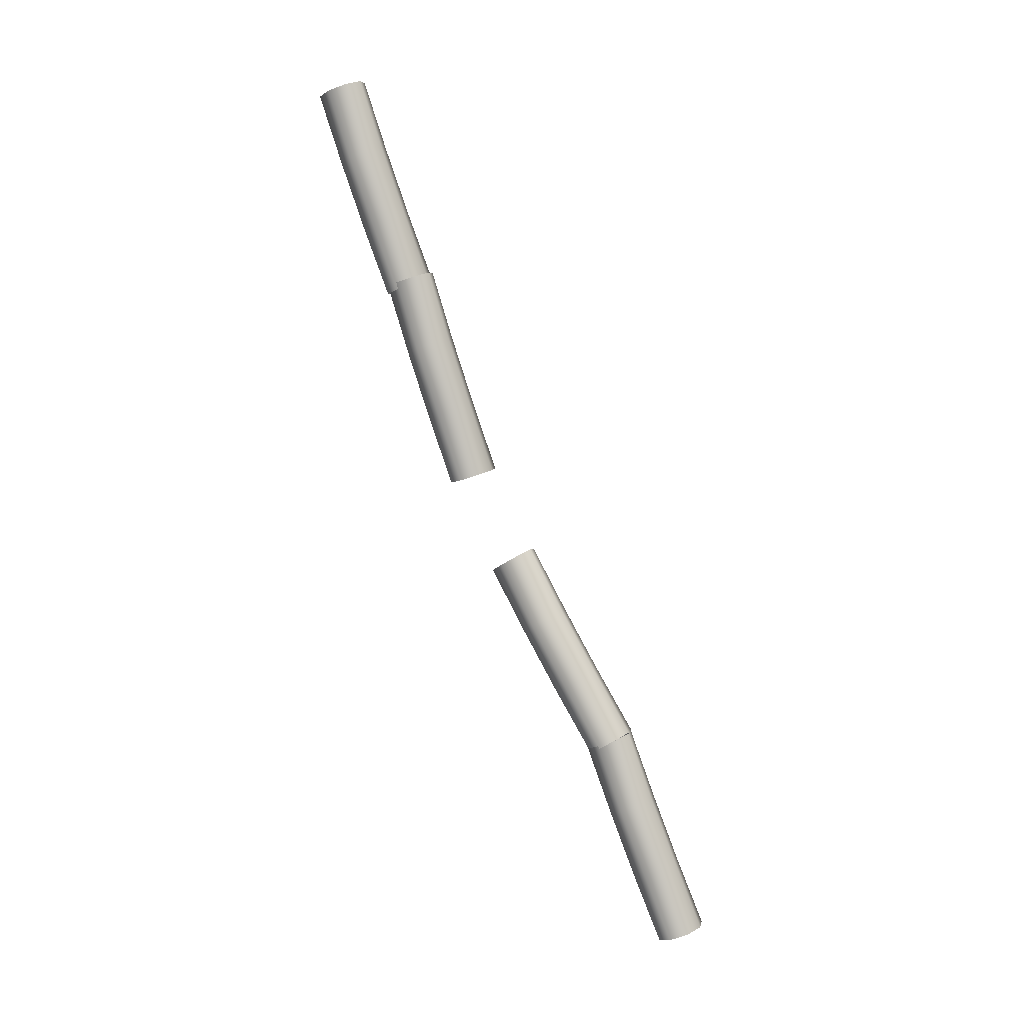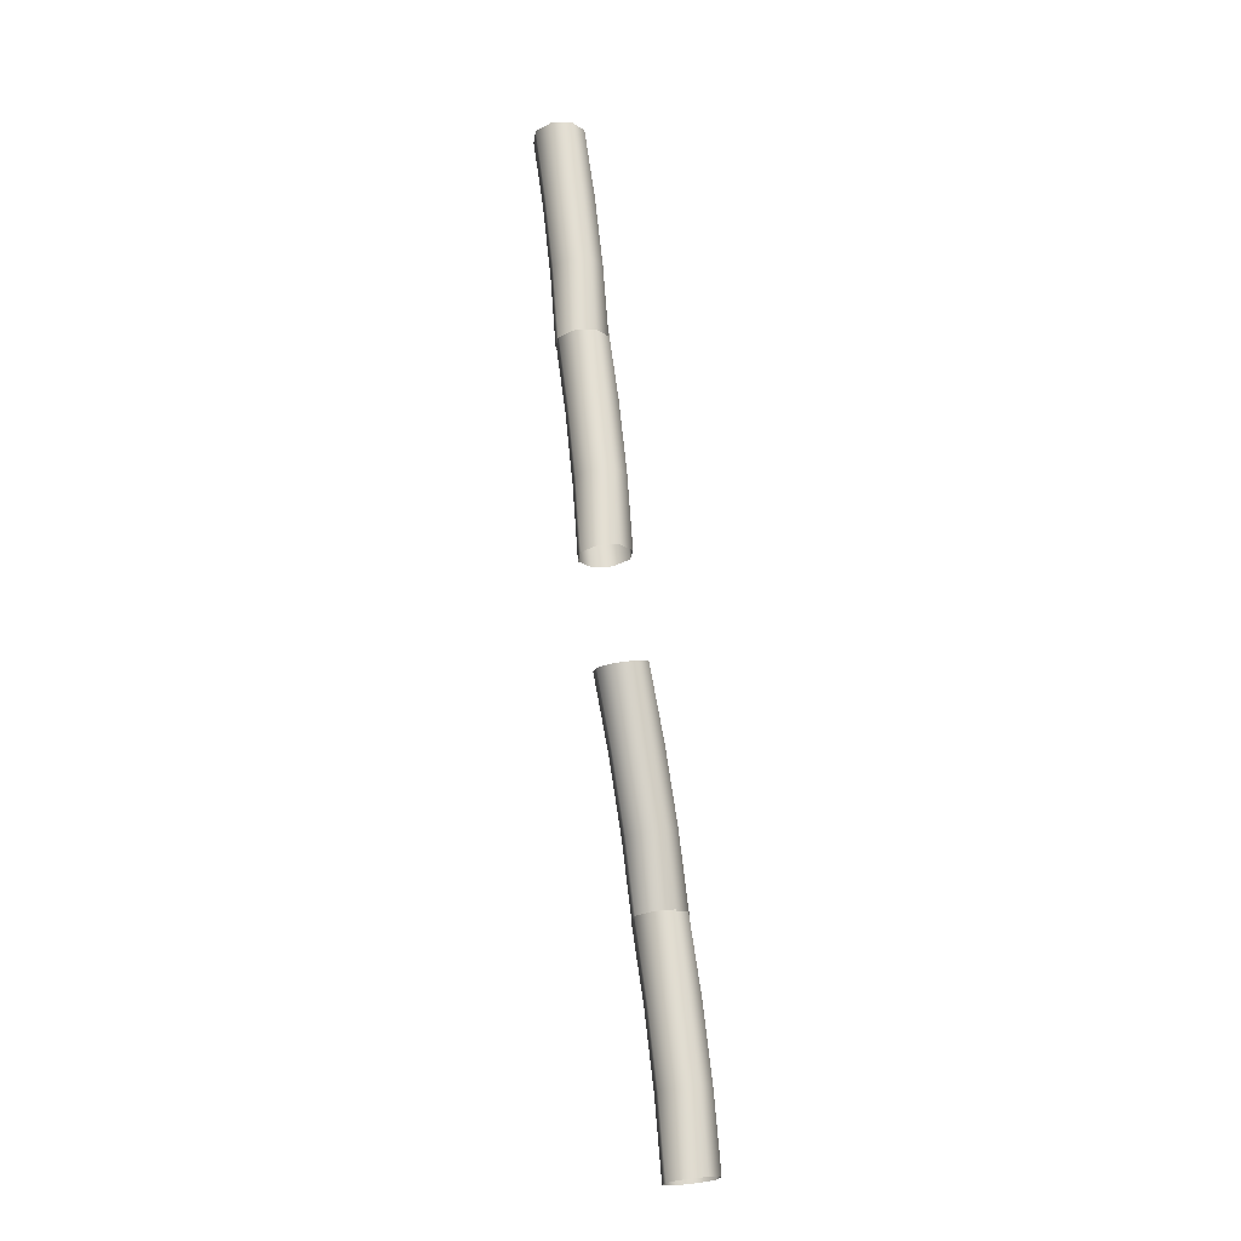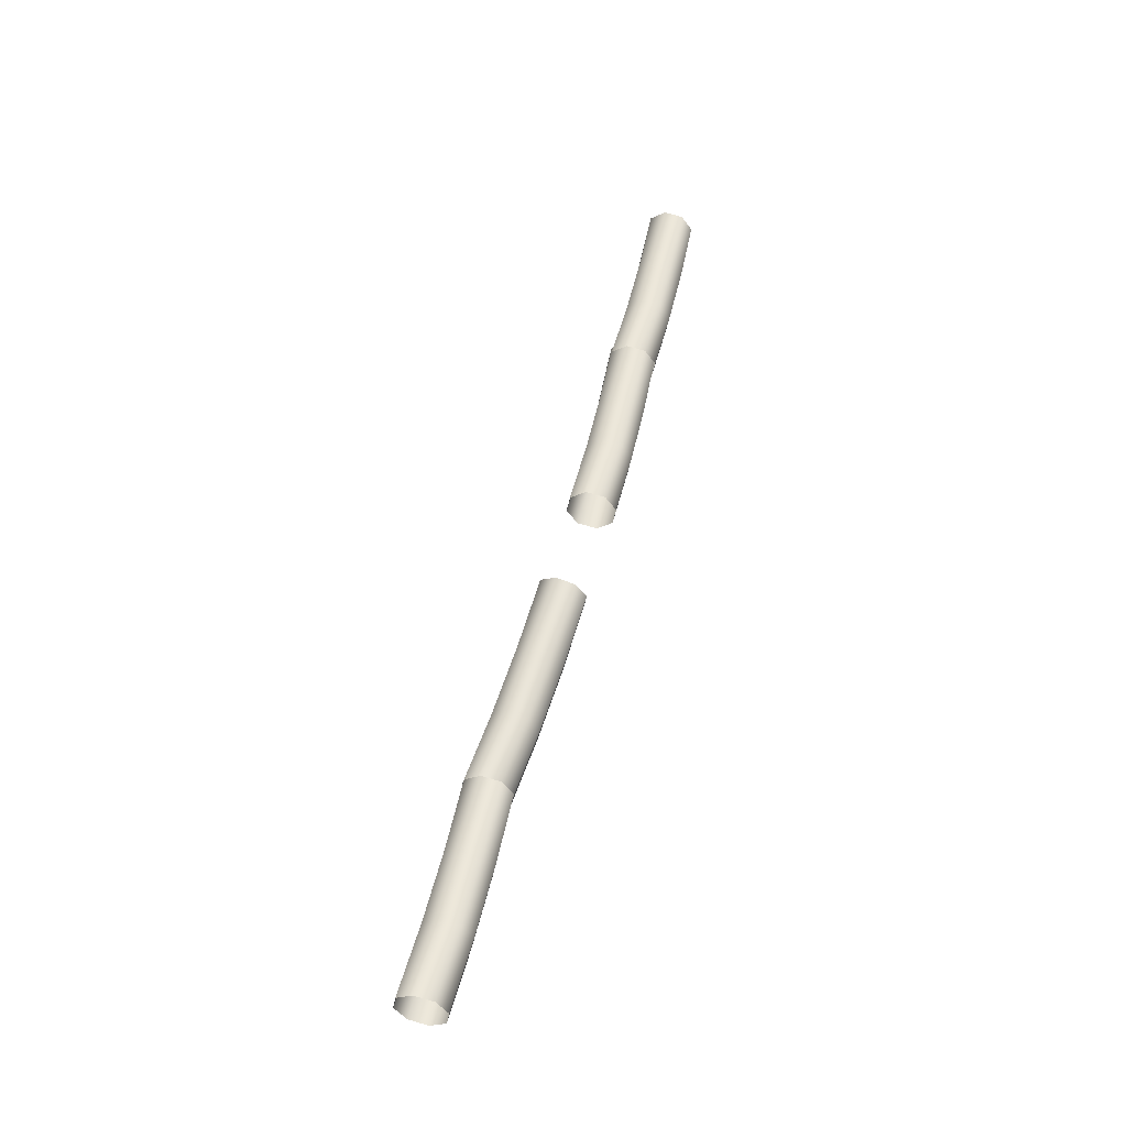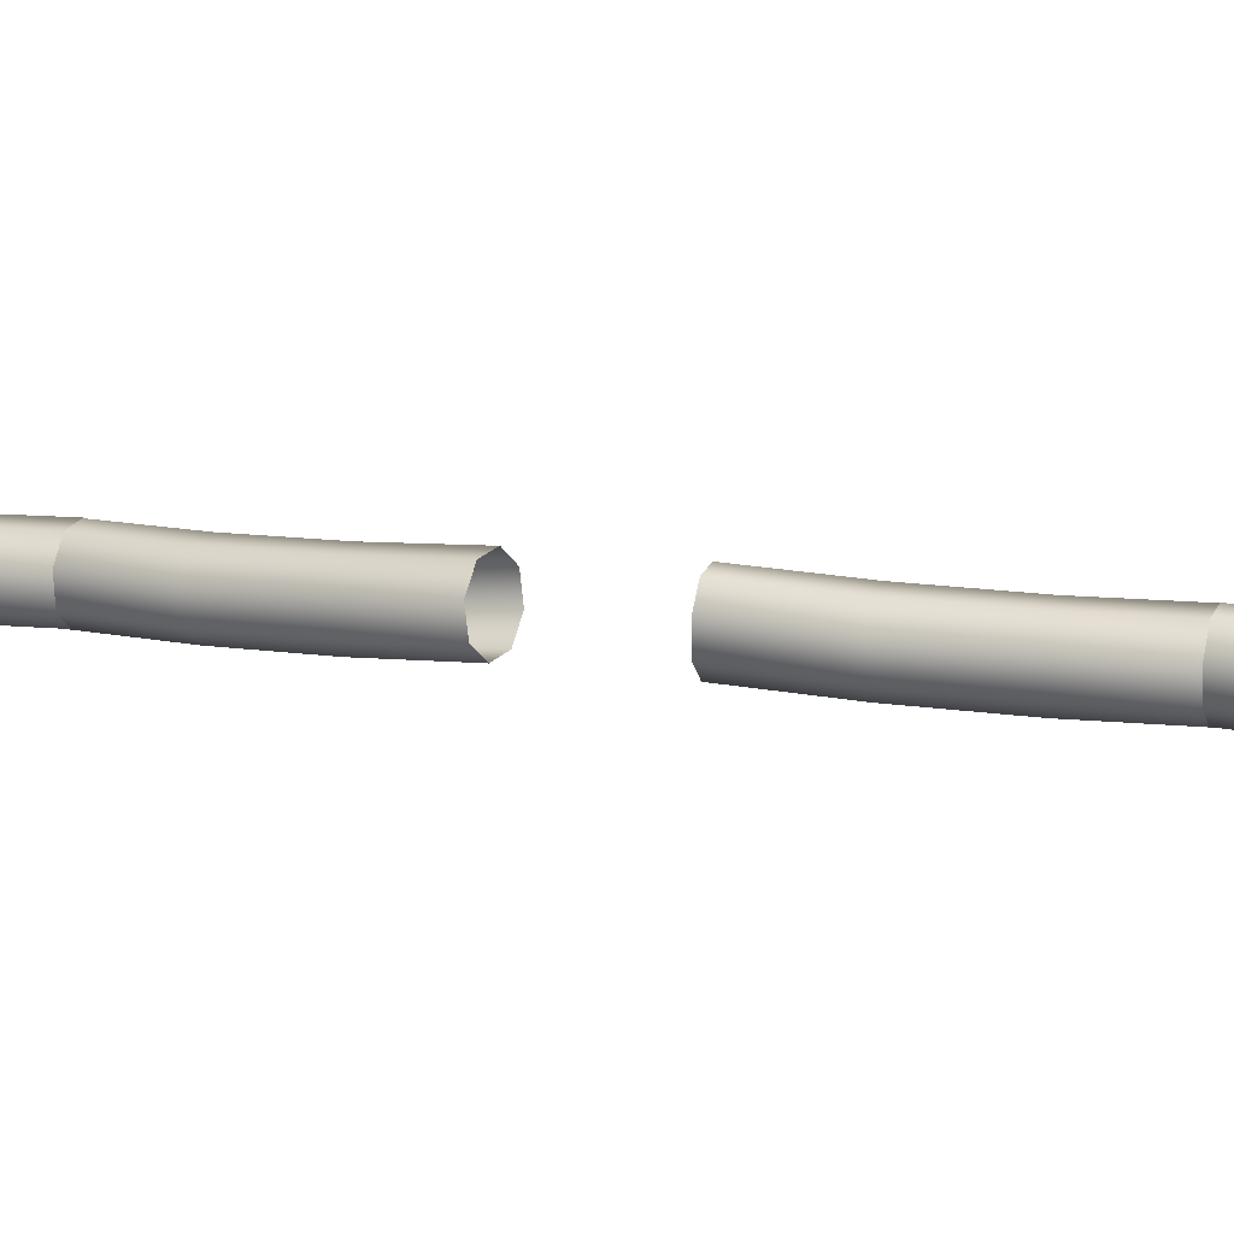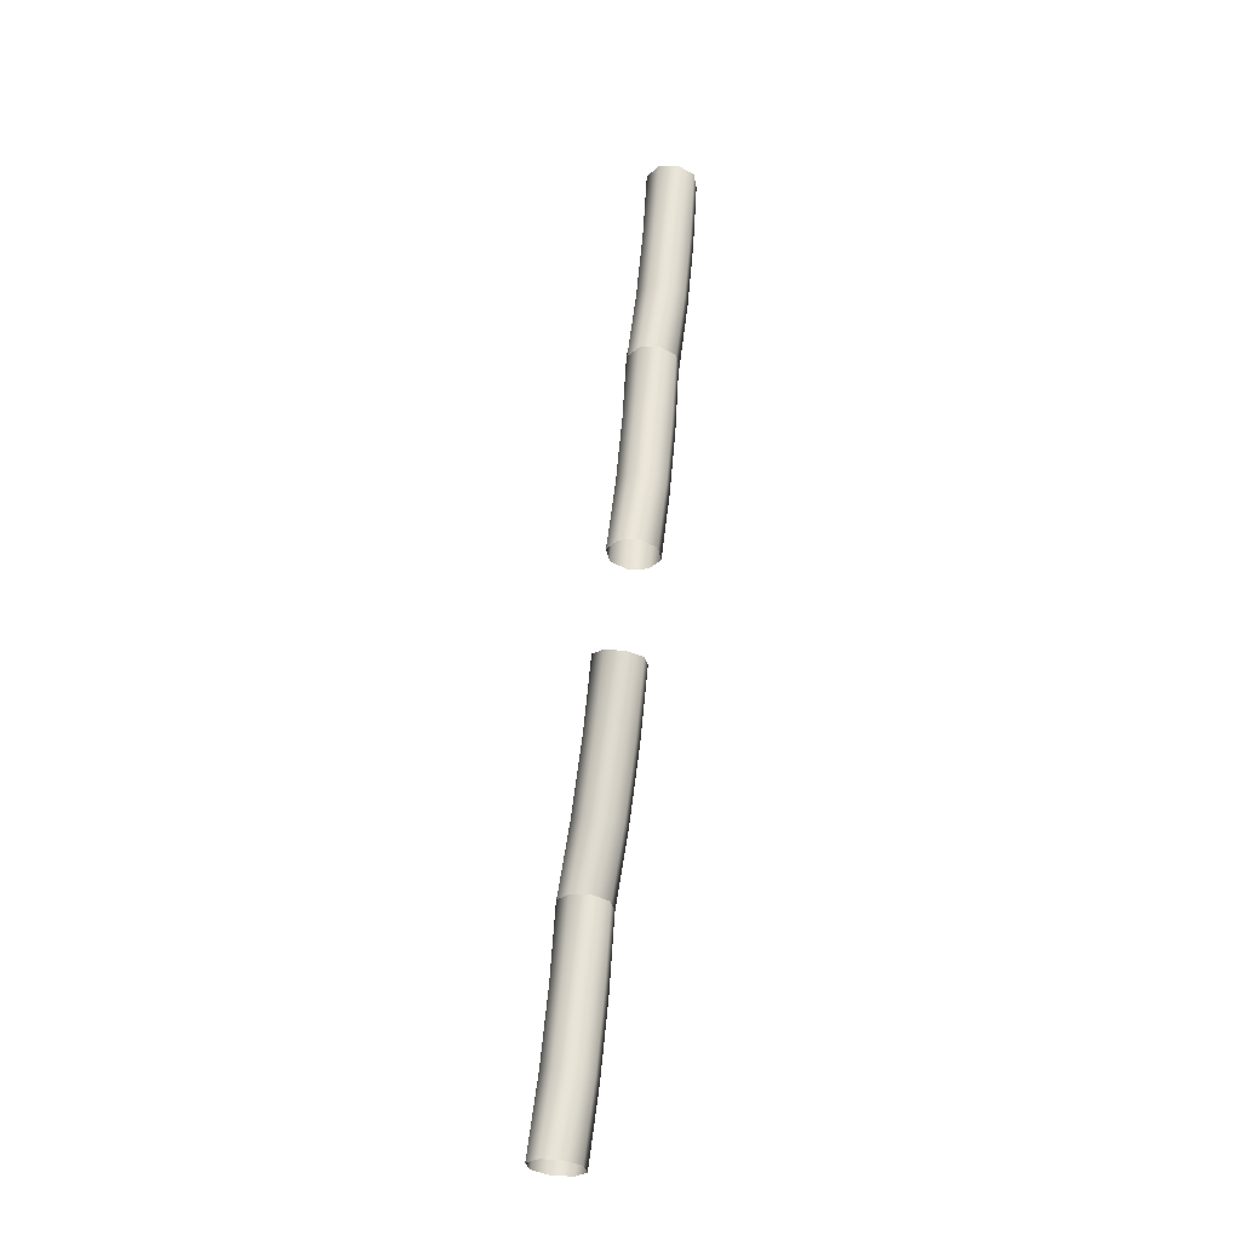
<metadata>
{"format":"obj","ext":"obj","renderer":"f3d","projection":"perspective","resolution":1024,"background":"white","views":[{"elev":15.2,"azim":-98.4,"up":"+Y"},{"elev":-42.7,"azim":155.9,"up":"+Y"},{"elev":-59.9,"azim":106.2,"up":"+Y"},{"elev":-52.1,"azim":82.7,"up":"+Z"},{"elev":-52.3,"azim":126.3,"up":"+Y"}]}
</metadata>
<code>
g day-D-provoloka21
v 2.381 7.492 -3.498
v 2.172 5.519 -2.308
v 2.912 7.366 -3.297
v 1.64 5.645 -2.509
v 2.467 5.641 -1.821
v 3.208 7.487 -2.81
v 1.924 7.791 -3.296
v 1.64 5.645 -2.509
v 2.381 7.492 -3.498
v 1.184 5.945 -2.307
v 1.811 8.089 -2.809
v 1.184 5.945 -2.307
v 1.924 7.791 -3.296
v 1.07 6.243 -1.82
v 2.106 8.211 -2.323
v 1.07 6.243 -1.82
v 1.811 8.089 -2.809
v 1.365 6.365 -1.333
v 2.638 8.085 -2.121
v 1.897 6.239 -1.132
v 3.094 7.786 -2.323
v 1.897 6.239 -1.132
v 2.638 8.085 -2.121
v 2.353 5.939 -1.334
v 3.208 7.487 -2.81
v 2.467 5.641 -1.821
v 3.176 9.338 -4.443
v 2.912 7.366 -3.297
v 3.707 9.212 -4.241
v 2.381 7.492 -3.498
v 3.208 7.487 -2.81
v 4.003 9.334 -3.755
v 2.719 9.638 -4.241
v 2.381 7.492 -3.498
v 3.176 9.338 -4.443
v 1.924 7.791 -3.296
v 2.606 9.936 -3.754
v 1.924 7.791 -3.296
v 2.719 9.638 -4.241
v 1.811 8.089 -2.809
v 2.901 10.06 -3.267
v 1.811 8.089 -2.809
v 2.606 9.936 -3.754
v 2.106 8.211 -2.323
v 3.433 9.932 -3.066
v 2.638 8.085 -2.121
v 3.889 9.632 -3.268
v 2.638 8.085 -2.121
v 3.433 9.932 -3.066
v 3.094 7.786 -2.323
v 4.003 9.334 -3.755
v 3.208 7.487 -2.81
v 4.025 11.18 -5.342
v 3.707 9.212 -4.241
v 4.557 11.06 -5.141
v 3.176 9.338 -4.443
v 4.003 9.334 -3.755
v 4.852 11.18 -4.654
v 3.569 11.48 -5.14
v 3.176 9.338 -4.443
v 4.025 11.18 -5.342
v 2.719 9.638 -4.241
v 3.455 11.78 -4.653
v 2.719 9.638 -4.241
v 3.569 11.48 -5.14
v 2.606 9.936 -3.754
v 3.75 11.9 -4.166
v 2.606 9.936 -3.754
v 3.455 11.78 -4.653
v 2.901 10.06 -3.267
v 4.282 11.78 -3.965
v 3.433 9.932 -3.066
v 4.738 11.48 -4.167
v 3.433 9.932 -3.066
v 4.282 11.78 -3.965
v 3.889 9.632 -3.268
v 4.852 11.18 -4.654
v 4.003 9.334 -3.755
v 0.4871 1.73 -1.242
v 0.4982 -0.3893 -0.3131
v 1.03 1.637 -1.054
v -0.04516 -0.2963 -0.5004
v 0.7822 -0.2997 0.1871
v 1.314 1.726 -0.5541
v 0.002719 1.951 -1.006
v -0.04516 -0.2963 -0.5004
v 0.4871 1.73 -1.242
v -0.5296 -0.07519 -0.265
v -0.139 2.171 -0.486
v -0.5296 -0.07519 -0.265
v 0.002719 1.951 -1.006
v -0.6713 0.1446 0.2552
v 0.145 2.26 0.01423
v -0.6713 0.1446 0.2552
v -0.139 2.171 -0.486
v -0.3872 0.2342 0.7554
v 0.6884 2.167 0.2015
v 0.1561 0.1412 0.9427
v 1.173 1.946 -0.03388
v 0.1561 0.1412 0.9427
v 0.6884 2.167 0.2015
v 0.6405 -0.07995 0.7073
v 1.314 1.726 -0.5541
v 0.7822 -0.2997 0.1871
v 1.074 3.756 -1.938
v 1.03 1.637 -1.054
v 1.617 3.663 -1.75
v 0.4871 1.73 -1.242
v 1.314 1.726 -0.5541
v 1.901 3.752 -1.25
v 0.5894 3.977 -1.702
v 0.4871 1.73 -1.242
v 1.074 3.756 -1.938
v 0.002719 1.951 -1.006
v 0.4477 4.197 -1.182
v 0.002719 1.951 -1.006
v 0.5894 3.977 -1.702
v -0.139 2.171 -0.486
v 0.7317 4.286 -0.6818
v -0.139 2.171 -0.486
v 0.4477 4.197 -1.182
v 0.145 2.26 0.01423
v 1.275 4.193 -0.4945
v 0.6884 2.167 0.2015
v 1.759 3.972 -0.7299
v 0.6884 2.167 0.2015
v 1.275 4.193 -0.4945
v 1.173 1.946 -0.03388
v 1.901 3.752 -1.25
v 1.314 1.726 -0.5541
v 1.715 5.781 -2.588
v 1.617 3.663 -1.75
v 2.258 5.688 -2.401
v 1.074 3.756 -1.938
v 1.901 3.752 -1.25
v 2.542 5.778 -1.901
v 1.23 6.003 -2.353
v 1.074 3.756 -1.938
v 1.715 5.781 -2.588
v 0.5894 3.977 -1.702
v 1.089 6.222 -1.833
v 0.5894 3.977 -1.702
v 1.23 6.003 -2.353
v 0.4477 4.197 -1.182
v 1.373 6.312 -1.333
v 0.4477 4.197 -1.182
v 1.089 6.222 -1.833
v 0.7317 4.286 -0.6818
v 1.916 6.219 -1.145
v 1.275 4.193 -0.4945
v 2.4 5.998 -1.381
v 1.275 4.193 -0.4945
v 1.916 6.219 -1.145
v 1.759 3.972 -0.7299
v 2.542 5.778 -1.901
v 1.901 3.752 -1.25
v 5.492 15.97 -7.207
v 5.579 13.82 -6.369
v 6.039 15.89 -7.023
v 5.033 13.9 -6.552
v 5.861 13.89 -5.865
v 6.32 15.97 -6.519
v 5.001 16.16 -6.963
v 5.033 13.9 -6.552
v 5.492 15.97 -7.207
v 4.541 14.09 -6.308
v 4.852 16.36 -6.434
v 4.541 14.09 -6.308
v 5.001 16.16 -6.963
v 4.392 14.28 -5.779
v 5.133 16.44 -5.93
v 4.392 14.28 -5.779
v 4.852 16.36 -6.434
v 4.673 14.36 -5.275
v 5.679 16.35 -5.746
v 5.22 14.28 -5.092
v 6.171 16.16 -5.99
v 5.22 14.28 -5.092
v 5.679 16.35 -5.746
v 5.711 14.09 -5.336
v 6.32 15.97 -6.519
v 5.861 13.89 -5.865
v 6.006 18.04 -7.816
v 6.039 15.89 -7.023
v 6.553 17.96 -7.632
v 5.492 15.97 -7.207
v 6.32 15.97 -6.519
v 6.834 18.04 -7.128
v 5.514 18.24 -7.572
v 5.492 15.97 -7.207
v 6.006 18.04 -7.816
v 5.001 16.16 -6.963
v 5.365 18.43 -7.043
v 5.001 16.16 -6.963
v 5.514 18.24 -7.572
v 4.852 16.36 -6.434
v 5.646 18.51 -6.539
v 4.852 16.36 -6.434
v 5.365 18.43 -7.043
v 5.133 16.44 -5.93
v 6.193 18.43 -6.355
v 5.679 16.35 -5.746
v 6.685 18.23 -6.6
v 5.679 16.35 -5.746
v 6.193 18.43 -6.355
v 6.171 16.16 -5.99
v 6.834 18.04 -7.128
v 6.32 15.97 -6.519
v 6.574 20.12 -8.38
v 6.553 17.96 -7.632
v 7.121 20.04 -8.196
v 6.006 18.04 -7.816
v 6.834 18.04 -7.128
v 7.402 20.11 -7.692
v 6.083 20.31 -8.136
v 6.006 18.04 -7.816
v 6.574 20.12 -8.38
v 5.514 18.24 -7.572
v 5.934 20.5 -7.607
v 5.514 18.24 -7.572
v 6.083 20.31 -8.136
v 5.365 18.43 -7.043
v 6.215 20.58 -7.103
v 5.365 18.43 -7.043
v 5.934 20.5 -7.607
v 5.646 18.51 -6.539
v 6.761 20.5 -6.919
v 6.193 18.43 -6.355
v 7.253 20.31 -7.164
v 6.193 18.43 -6.355
v 6.761 20.5 -6.919
v 6.685 18.23 -6.6
v 7.402 20.11 -7.692
v 6.834 18.04 -7.128
v 7.064 21.92 -9.08
v 7.117 19.78 -8.201
v 7.609 21.84 -8.894
v 6.572 19.87 -8.386
v 7.399 19.87 -7.699
v 7.891 21.92 -8.392
v 6.575 22.13 -8.839
v 6.572 19.87 -8.386
v 7.064 21.92 -9.08
v 6.083 20.08 -8.146
v 6.429 22.33 -8.314
v 6.083 20.08 -8.146
v 6.575 22.13 -8.839
v 5.937 20.28 -7.621
v 6.712 22.42 -7.812
v 5.937 20.28 -7.621
v 6.429 22.33 -8.314
v 6.22 20.36 -7.119
v 7.257 22.33 -7.626
v 6.765 20.28 -6.933
v 7.745 22.12 -7.867
v 6.765 20.28 -6.933
v 7.257 22.33 -7.626
v 7.254 20.07 -7.174
v 7.891 21.92 -8.392
v 7.399 19.87 -7.699
v 7.61 23.98 -9.727
v 7.609 21.84 -8.894
v 8.155 23.89 -9.542
v 7.064 21.92 -9.08
v 7.891 21.92 -8.392
v 8.438 23.97 -9.04
v 7.122 24.18 -9.487
v 7.064 21.92 -9.08
v 7.61 23.98 -9.727
v 6.575 22.13 -8.839
v 6.976 24.39 -8.962
v 6.575 22.13 -8.839
v 7.122 24.18 -9.487
v 6.429 22.33 -8.314
v 7.258 24.47 -8.46
v 6.429 22.33 -8.314
v 6.976 24.39 -8.962
v 6.712 22.42 -7.812
v 7.803 24.38 -8.274
v 7.257 22.33 -7.626
v 8.292 24.18 -8.515
v 7.257 22.33 -7.626
v 7.803 24.38 -8.274
v 7.745 22.12 -7.867
v 8.438 23.97 -9.04
v 7.891 21.92 -8.392
v 8.211 26.03 -10.33
v 8.155 23.89 -9.542
v 8.756 25.94 -10.15
v 7.61 23.98 -9.727
v 8.438 23.97 -9.04
v 9.038 26.03 -9.643
v 7.722 26.23 -10.09
v 7.61 23.98 -9.727
v 8.211 26.03 -10.33
v 7.122 24.18 -9.487
v 7.576 26.44 -9.565
v 7.122 24.18 -9.487
v 7.722 26.23 -10.09
v 6.976 24.39 -8.962
v 7.859 26.52 -9.062
v 6.976 24.39 -8.962
v 7.576 26.44 -9.565
v 7.258 24.47 -8.46
v 8.404 26.44 -8.877
v 7.803 24.38 -8.274
v 8.892 26.23 -9.118
v 7.803 24.38 -8.274
v 8.404 26.44 -8.877
v 8.292 24.18 -8.515
v 9.038 26.03 -9.643
v 8.438 23.97 -9.04
g day-D-provoloka21_0
f 3 2 1
f 4 1 2
f 2 3 5
f 6 5 3
f 9 8 7
f 10 7 8
f 13 12 11
f 14 11 12
f 17 16 15
f 18 15 16
f 15 18 19
f 20 19 18
f 23 22 21
f 24 21 22
f 21 24 25
f 26 25 24
f 29 28 27
f 30 27 28
f 28 29 31
f 32 31 29
f 35 34 33
f 36 33 34
f 39 38 37
f 40 37 38
f 43 42 41
f 44 41 42
f 41 44 45
f 46 45 44
f 49 48 47
f 50 47 48
f 47 50 51
f 52 51 50
f 55 54 53
f 56 53 54
f 54 55 57
f 58 57 55
f 61 60 59
f 62 59 60
f 65 64 63
f 66 63 64
f 69 68 67
f 70 67 68
f 67 70 71
f 72 71 70
f 75 74 73
f 76 73 74
f 73 76 77
f 78 77 76
f 81 80 79
f 82 79 80
f 80 81 83
f 84 83 81
f 87 86 85
f 88 85 86
f 91 90 89
f 92 89 90
f 95 94 93
f 96 93 94
f 93 96 97
f 98 97 96
f 101 100 99
f 102 99 100
f 99 102 103
f 104 103 102
f 107 106 105
f 108 105 106
f 106 107 109
f 110 109 107
f 113 112 111
f 114 111 112
f 117 116 115
f 118 115 116
f 121 120 119
f 122 119 120
f 119 122 123
f 124 123 122
f 127 126 125
f 128 125 126
f 125 128 129
f 130 129 128
f 133 132 131
f 134 131 132
f 132 133 135
f 136 135 133
f 139 138 137
f 140 137 138
f 143 142 141
f 144 141 142
f 147 146 145
f 148 145 146
f 145 148 149
f 150 149 148
f 153 152 151
f 154 151 152
f 151 154 155
f 156 155 154
f 159 158 157
f 160 157 158
f 158 159 161
f 162 161 159
f 165 164 163
f 166 163 164
f 169 168 167
f 170 167 168
f 173 172 171
f 174 171 172
f 171 174 175
f 176 175 174
f 179 178 177
f 180 177 178
f 177 180 181
f 182 181 180
f 185 184 183
f 186 183 184
f 184 185 187
f 188 187 185
f 191 190 189
f 192 189 190
f 195 194 193
f 196 193 194
f 199 198 197
f 200 197 198
f 197 200 201
f 202 201 200
f 205 204 203
f 206 203 204
f 203 206 207
f 208 207 206
f 211 210 209
f 212 209 210
f 210 211 213
f 214 213 211
f 217 216 215
f 218 215 216
f 221 220 219
f 222 219 220
f 225 224 223
f 226 223 224
f 223 226 227
f 228 227 226
f 231 230 229
f 232 229 230
f 229 232 233
f 234 233 232
f 237 236 235
f 238 235 236
f 236 237 239
f 240 239 237
f 243 242 241
f 244 241 242
f 247 246 245
f 248 245 246
f 251 250 249
f 252 249 250
f 249 252 253
f 254 253 252
f 257 256 255
f 258 255 256
f 255 258 259
f 260 259 258
f 263 262 261
f 264 261 262
f 262 263 265
f 266 265 263
f 269 268 267
f 270 267 268
f 273 272 271
f 274 271 272
f 277 276 275
f 278 275 276
f 275 278 279
f 280 279 278
f 283 282 281
f 284 281 282
f 281 284 285
f 286 285 284
f 289 288 287
f 290 287 288
f 288 289 291
f 292 291 289
f 295 294 293
f 296 293 294
f 299 298 297
f 300 297 298
f 303 302 301
f 304 301 302
f 301 304 305
f 306 305 304
f 309 308 307
f 310 307 308
f 307 310 311
f 312 311 310

</code>
